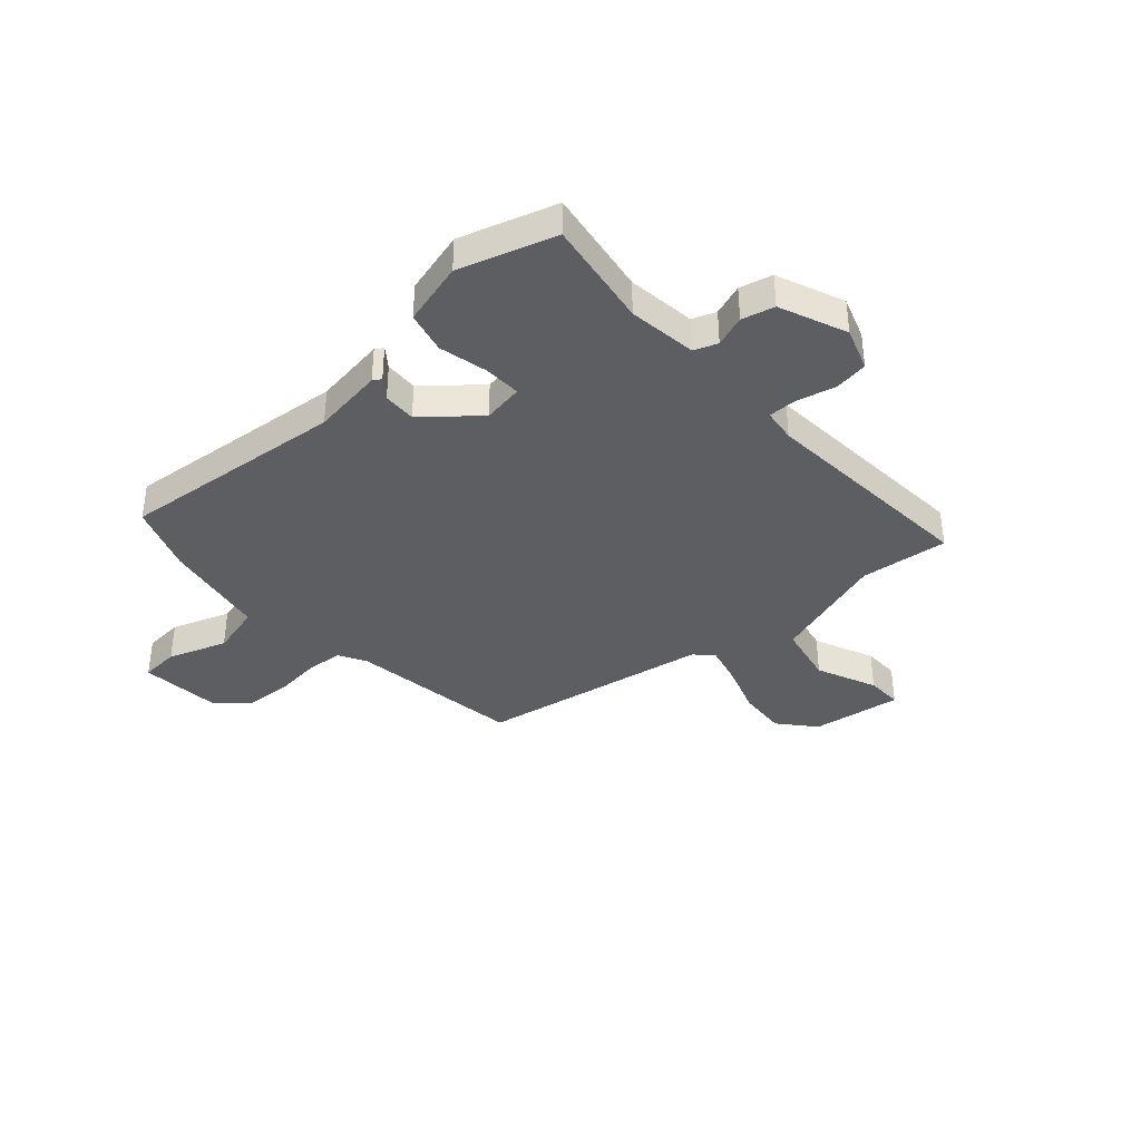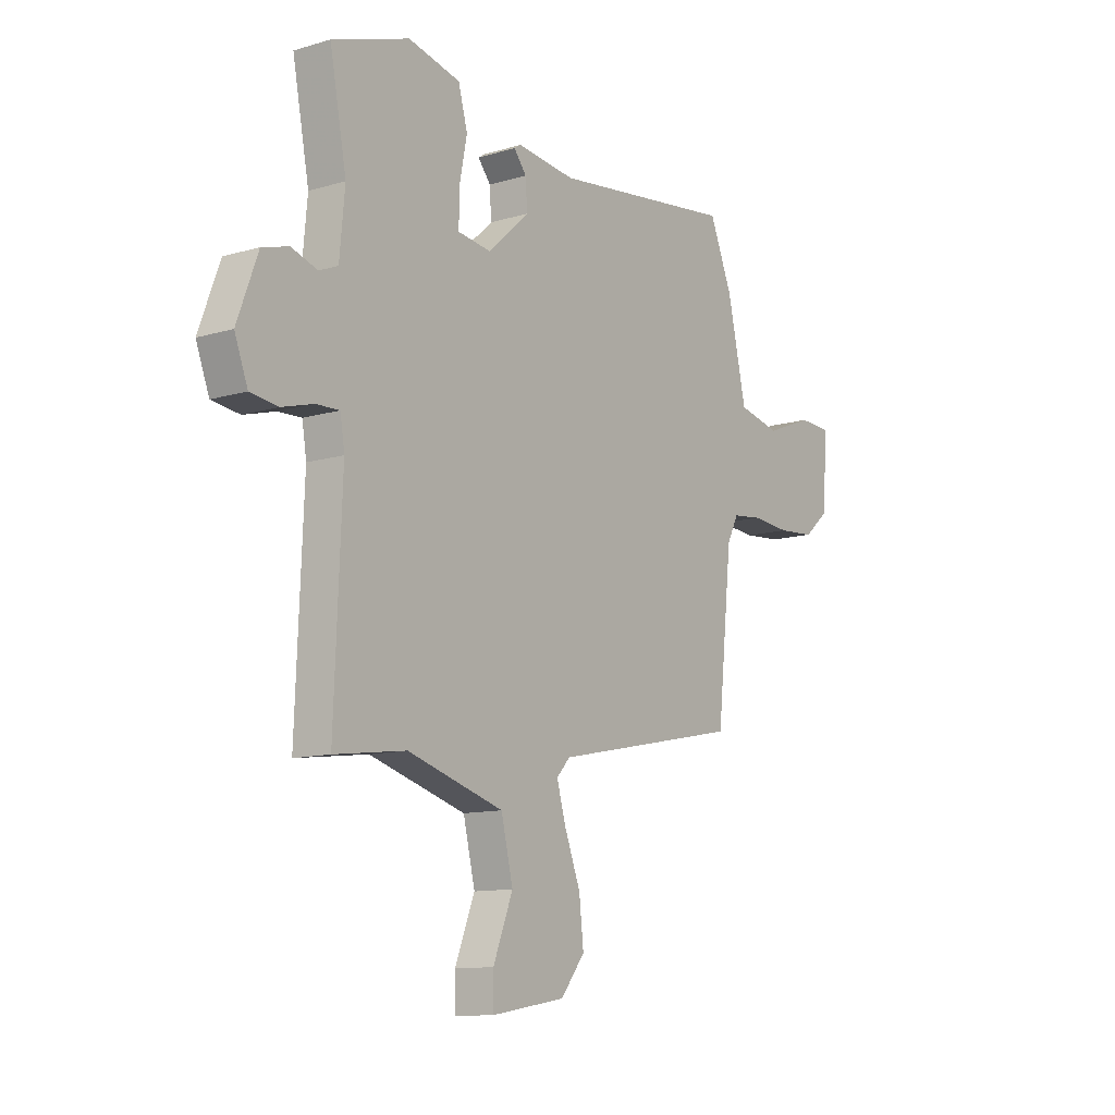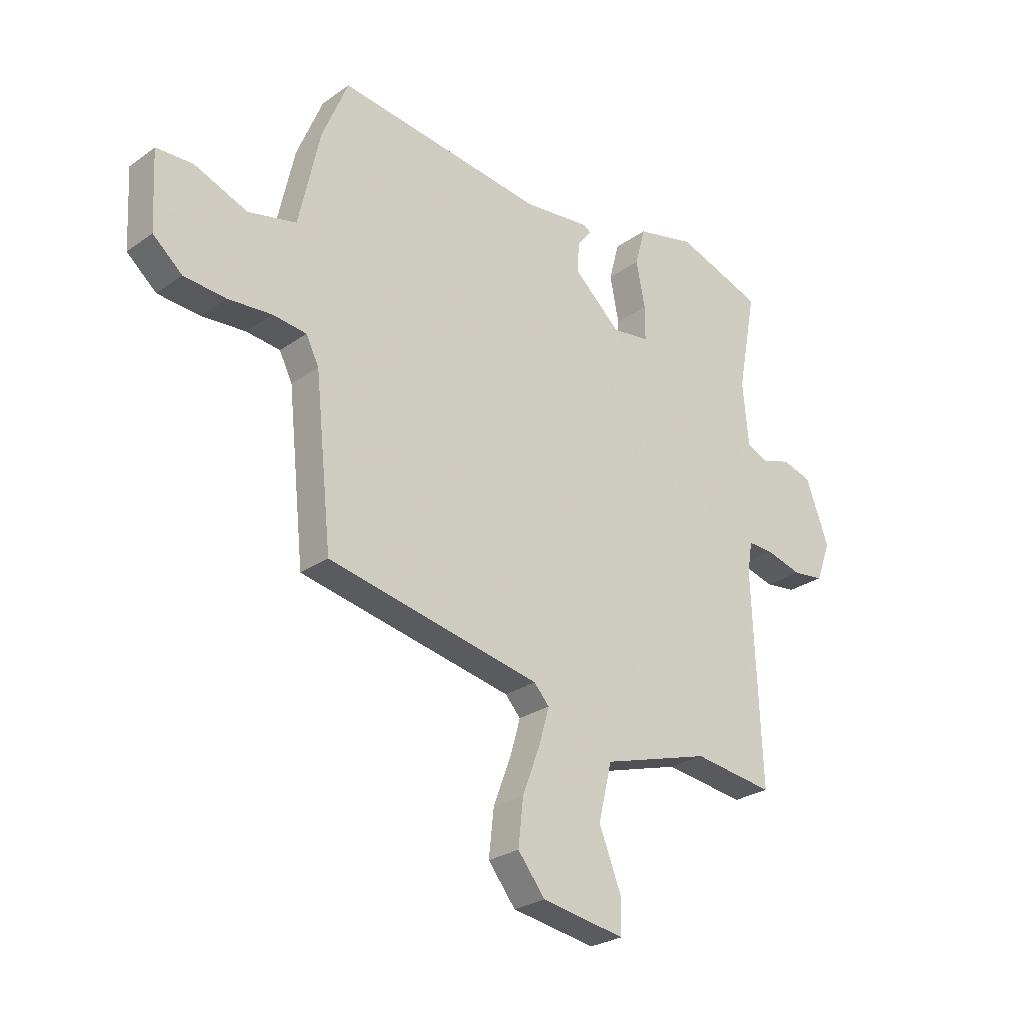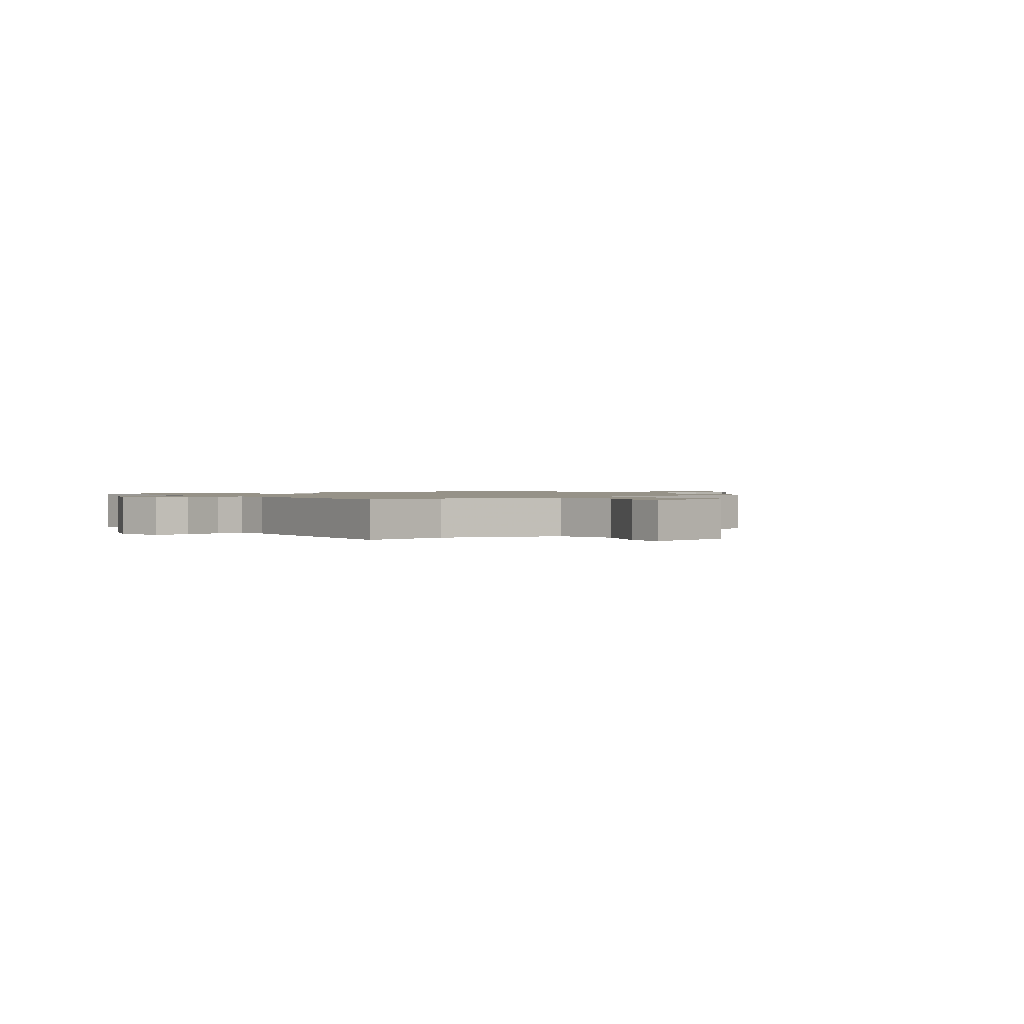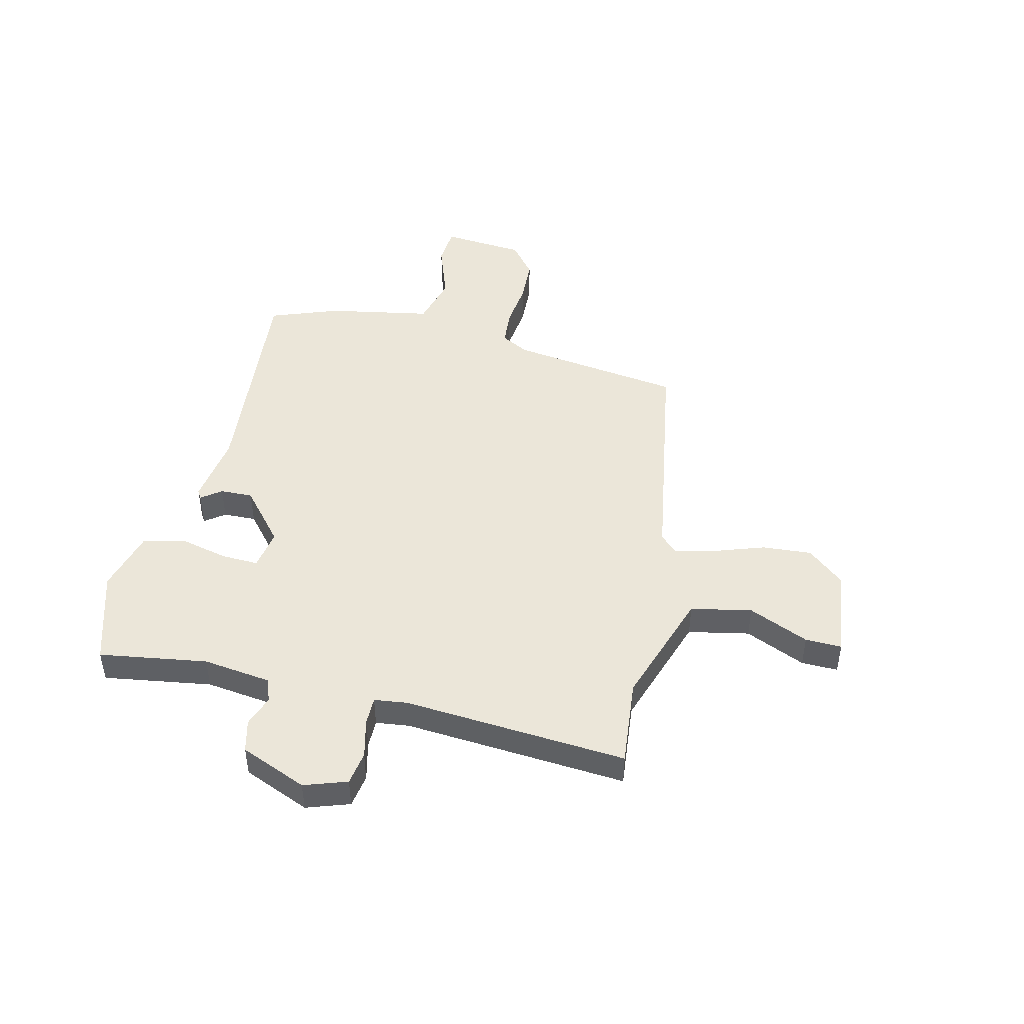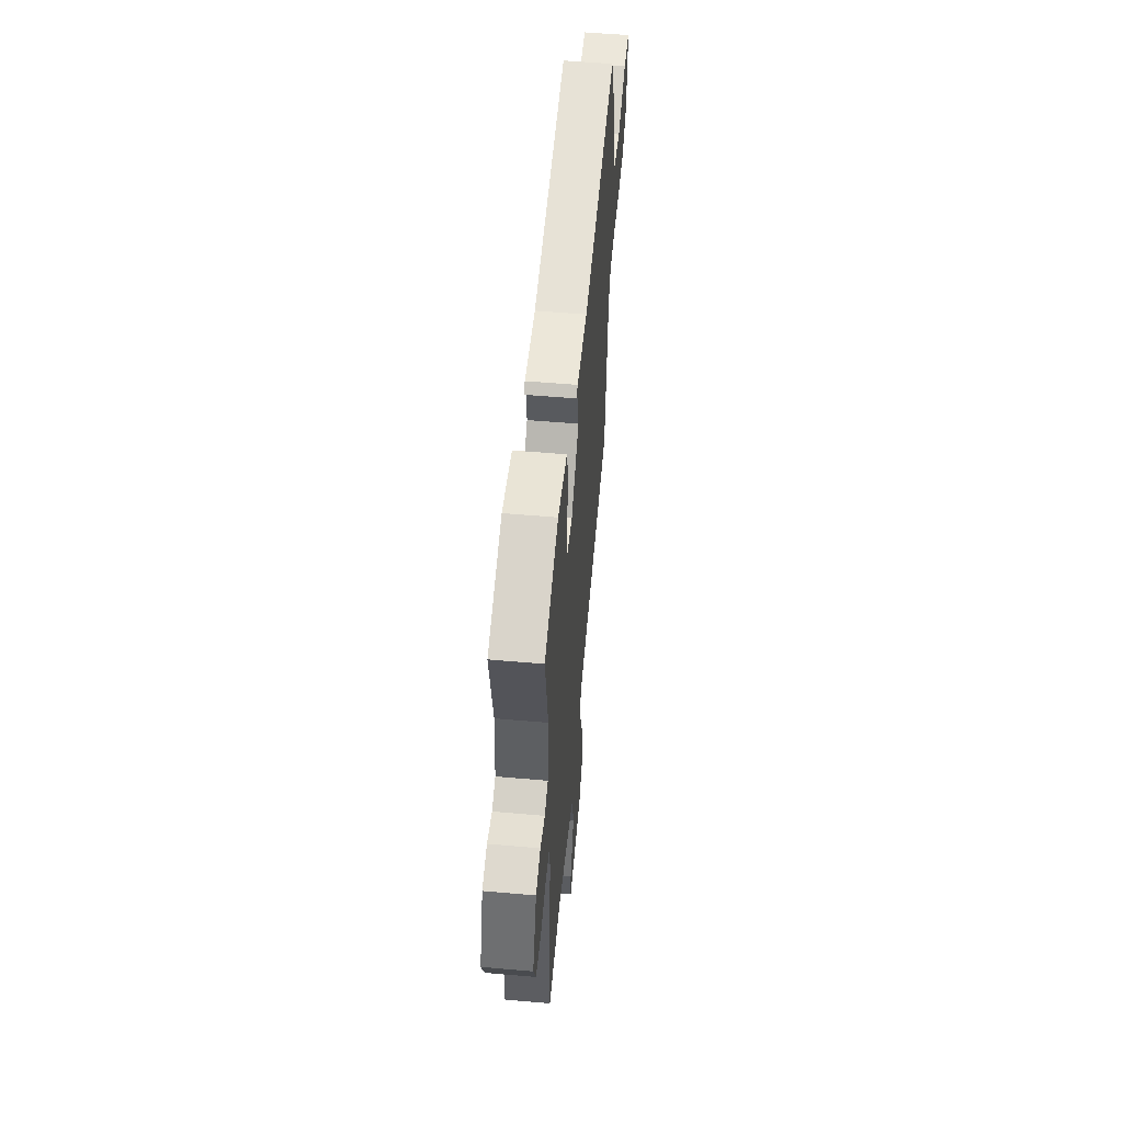
<metadata>
{"format":"obj","ext":"obj","renderer":"f3d","projection":"perspective","resolution":1024,"background":"white","views":[{"elev":-37.6,"azim":43.6,"up":"+Y"},{"elev":-11.5,"azim":125.8,"up":"+Z"},{"elev":-26.4,"azim":-42.1,"up":"+Z"},{"elev":1.2,"azim":144.1,"up":"+Y"},{"elev":46.7,"azim":105.4,"up":"+Y"},{"elev":55.3,"azim":95.3,"up":"+Z"}]}
</metadata>
<code>
v 0.532 0.07 0.487
v 0.494 0.07 0.287
v 0.506 0.07 0.159
v 0.549 0.07 0.141
v 0.608 0.07 0.16
v 0.668 0.07 0.143
v 0.715 0.07 0.017
v 0.685 0.07 -0.062
v 0.622 0.07 -0.07
v 0.55 0.07 -0.05
v 0.497 0.07 -0.048
v 0.487 0.07 -0.11
v 0.504 0.07 -0.528
v 0.341 0.07 -0.506
v 0.122 0.07 -0.571
v 0.095 0.07 -0.684
v 0.14 0.07 -0.798
v 0.139 0.07 -0.866
v -0.029 0.07 -0.838
v -0.084 0.07 -0.769
v -0.074 0.07 -0.677
v -0.038 0.07 -0.583
v -0.017 0.07 -0.51
v -0.048 0.07 -0.476
v -0.479 0.07 -0.389
v -0.513 0.07 -0.064
v -0.539 0.07 -0.012
v -0.607 0.07 -0.004
v -0.695 0.07 -0.011
v -0.78 0.07 -0.004
v -0.839 0.07 0.047
v -0.847 0.07 0.202
v -0.774 0.07 0.205
v -0.666 0.07 0.163
v -0.569 0.07 0.185
v -0.526 0.07 0.379
v -0.474 0.07 0.505
v -0.053 0.07 0.451
v 0.081 0.07 0.466
v 0.096 0.07 0.456
v 0.067 0.07 0.42
v 0.063 0.07 0.359
v 0.158 0.07 0.273
v 0.234 0.07 0.283
v 0.234 0.07 0.352
v 0.216 0.07 0.443
v 0.237 0.07 0.52
v 0.356 0.07 0.548
v 0.532 0 0.487
v 0.494 0 0.287
v 0.506 0 0.159
v 0.549 0 0.141
v 0.608 0 0.16
v 0.668 0 0.143
v 0.715 0 0.017
v 0.685 0 -0.062
v 0.622 0 -0.07
v 0.55 0 -0.05
v 0.497 0 -0.048
v 0.487 0 -0.11
v 0.504 0 -0.528
v 0.341 0 -0.506
v 0.122 0 -0.571
v 0.095 0 -0.684
v 0.14 0 -0.798
v 0.139 0 -0.866
v -0.029 0 -0.838
v -0.084 0 -0.769
v -0.074 0 -0.677
v -0.038 0 -0.583
v -0.017 0 -0.51
v -0.048 0 -0.476
v -0.479 0 -0.389
v -0.513 0 -0.064
v -0.539 0 -0.012
v -0.607 0 -0.004
v -0.695 0 -0.011
v -0.78 0 -0.004
v -0.839 0 0.047
v -0.847 0 0.202
v -0.774 0 0.205
v -0.666 0 0.163
v -0.569 0 0.185
v -0.526 0 0.379
v -0.474 0 0.505
v -0.053 0 0.451
v 0.081 0 0.466
v 0.096 0 0.456
v 0.067 0 0.42
v 0.063 0 0.359
v 0.158 0 0.273
v 0.234 0 0.283
v 0.234 0 0.352
v 0.216 0 0.443
v 0.237 0 0.52
v 0.356 0 0.548
f 48 1 2
f 47 48 2
f 46 47 2
f 45 46 2
f 44 45 2 3
f 43 44 3
f 38 39 40 41
f 38 41 42
f 37 38 42
f 36 37 42
f 35 36 42
f 32 33 34
f 31 32 34
f 30 31 34
f 29 30 34
f 28 29 34
f 27 28 34 35
f 35 42 43
f 27 35 43
f 26 27 43
f 20 21 22
f 19 20 22
f 18 19 22
f 17 18 22
f 16 17 22
f 15 16 22 23
f 14 15 23 24
f 12 13 14
f 26 43 3
f 25 26 3
f 24 25 3
f 14 24 3
f 12 14 3
f 11 12 3
f 8 9 10
f 7 8 10
f 6 7 10
f 5 6 10
f 4 5 10
f 3 4 10 11
f 50 49 96
f 50 96 95
f 50 95 94
f 50 94 93
f 51 50 93 92
f 51 92 91
f 89 88 87 86
f 90 89 86
f 90 86 85
f 90 85 84
f 90 84 83
f 82 81 80
f 82 80 79
f 82 79 78
f 82 78 77
f 82 77 76
f 83 82 76 75
f 91 90 83
f 91 83 75
f 91 75 74
f 70 69 68
f 70 68 67
f 70 67 66
f 70 66 65
f 70 65 64
f 71 70 64 63
f 72 71 63 62
f 62 61 60
f 51 91 74
f 51 74 73
f 51 73 72
f 51 72 62
f 51 62 60
f 51 60 59
f 58 57 56
f 58 56 55
f 58 55 54
f 58 54 53
f 58 53 52
f 59 58 52 51
f 1 49 50 2
f 2 50 51 3
f 3 51 52 4
f 4 52 53 5
f 5 53 54 6
f 6 54 55 7
f 7 55 56 8
f 8 56 57 9
f 9 57 58 10
f 10 58 59 11
f 11 59 60 12
f 12 60 61 13
f 13 61 62 14
f 14 62 63 15
f 15 63 64 16
f 16 64 65 17
f 17 65 66 18
f 18 66 67 19
f 19 67 68 20
f 20 68 69 21
f 21 69 70 22
f 22 70 71 23
f 23 71 72 24
f 24 72 73 25
f 25 73 74 26
f 26 74 75 27
f 27 75 76 28
f 28 76 77 29
f 29 77 78 30
f 30 78 79 31
f 31 79 80 32
f 32 80 81 33
f 33 81 82 34
f 34 82 83 35
f 35 83 84 36
f 36 84 85 37
f 37 85 86 38
f 38 86 87 39
f 39 87 88 40
f 40 88 89 41
f 41 89 90 42
f 42 90 91 43
f 43 91 92 44
f 44 92 93 45
f 45 93 94 46
f 46 94 95 47
f 47 95 96 48
f 48 96 49 1

</code>
